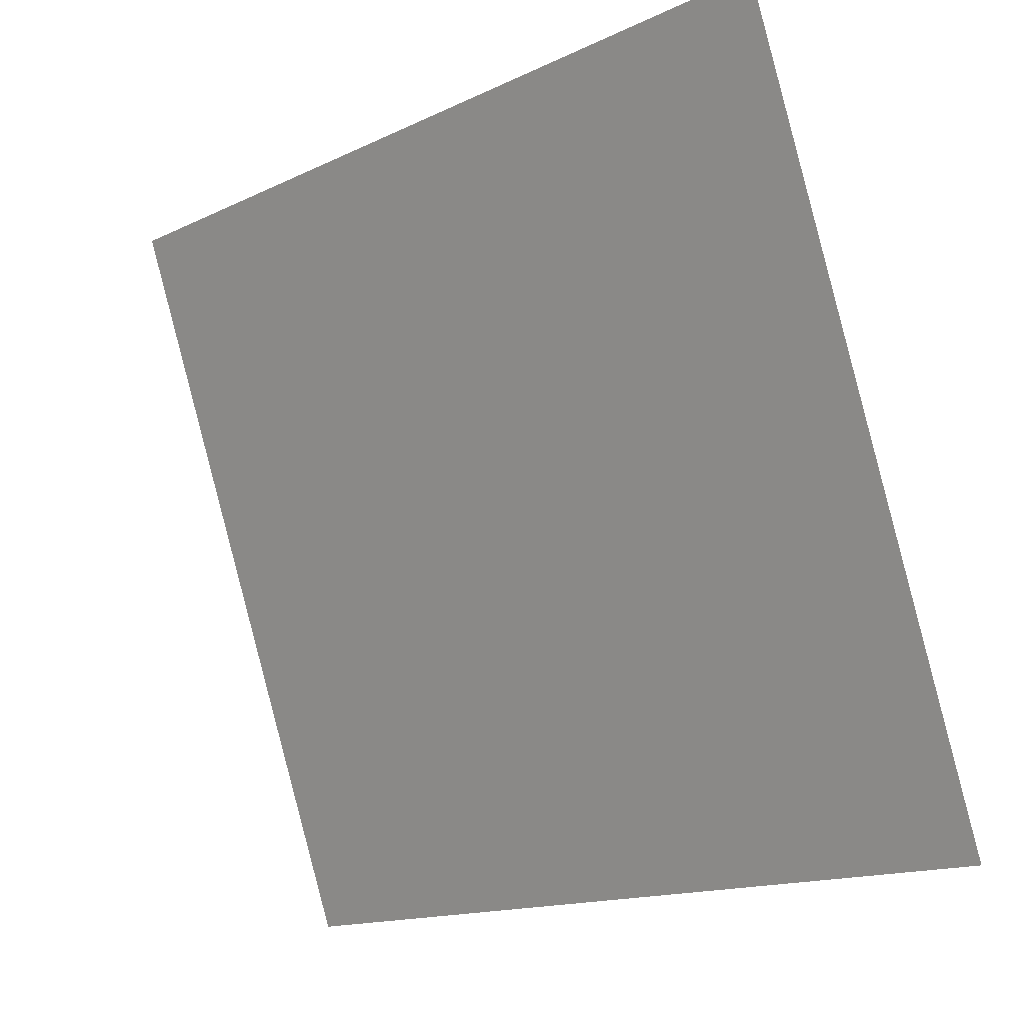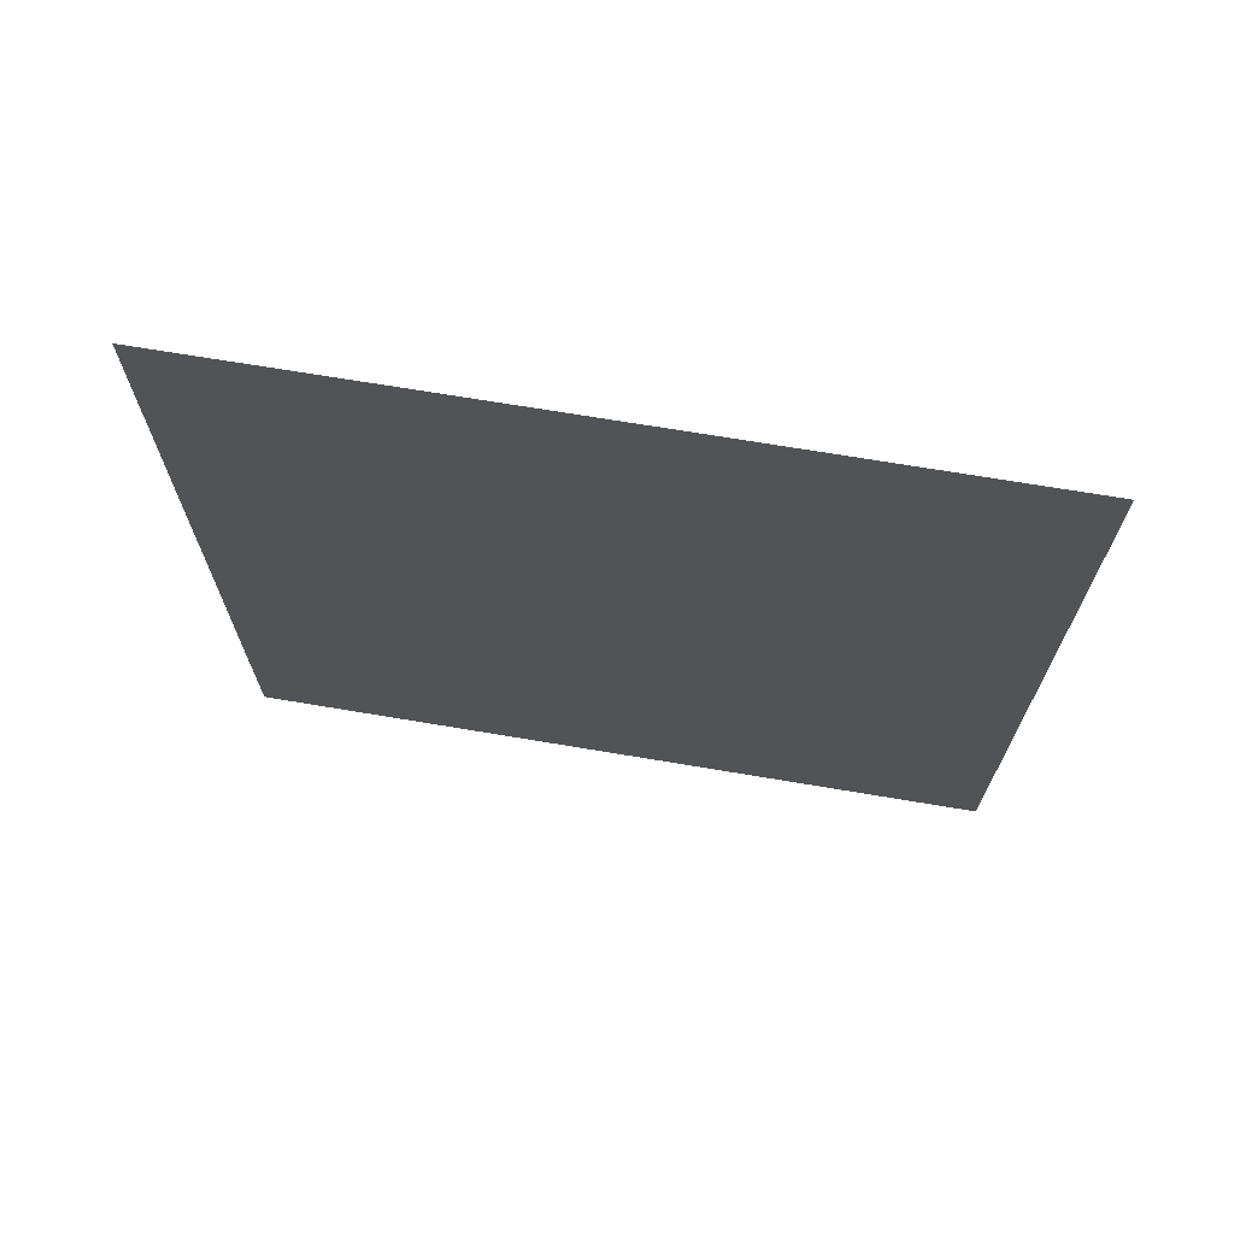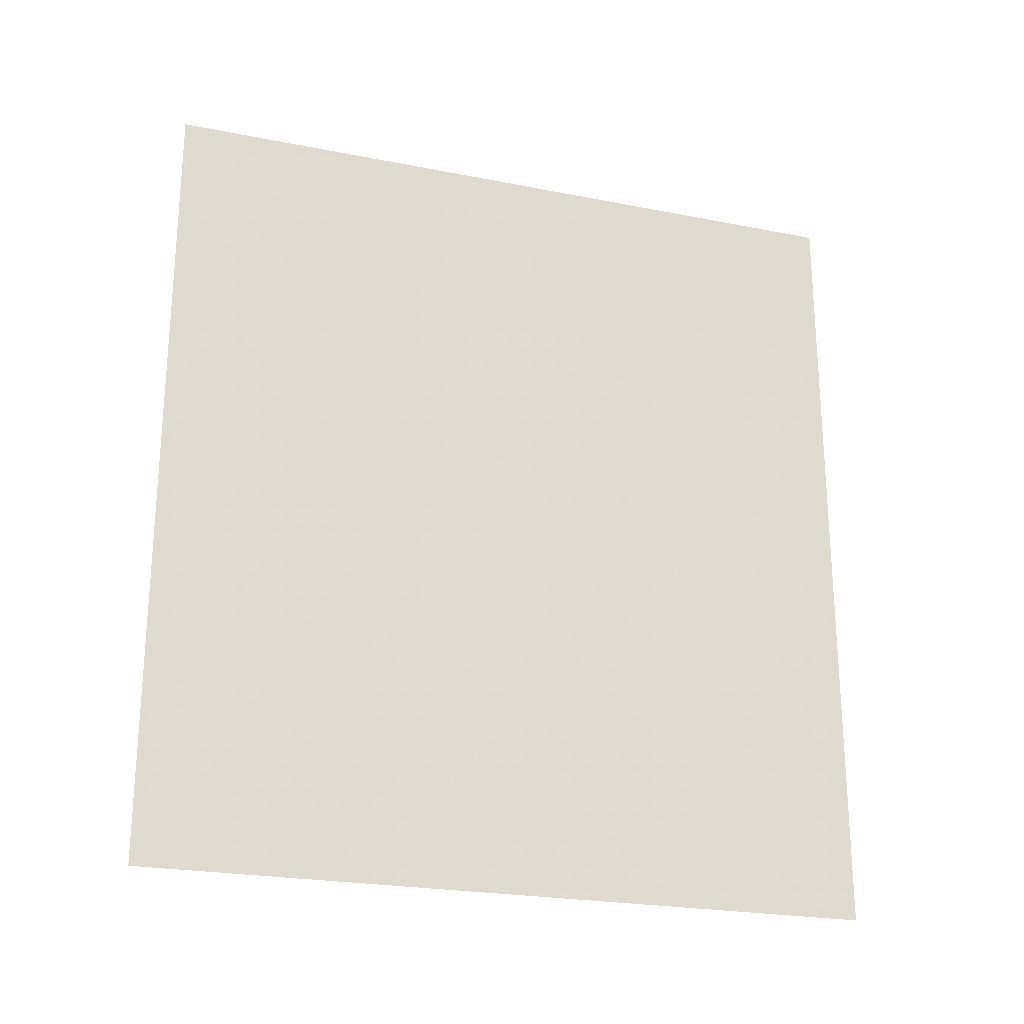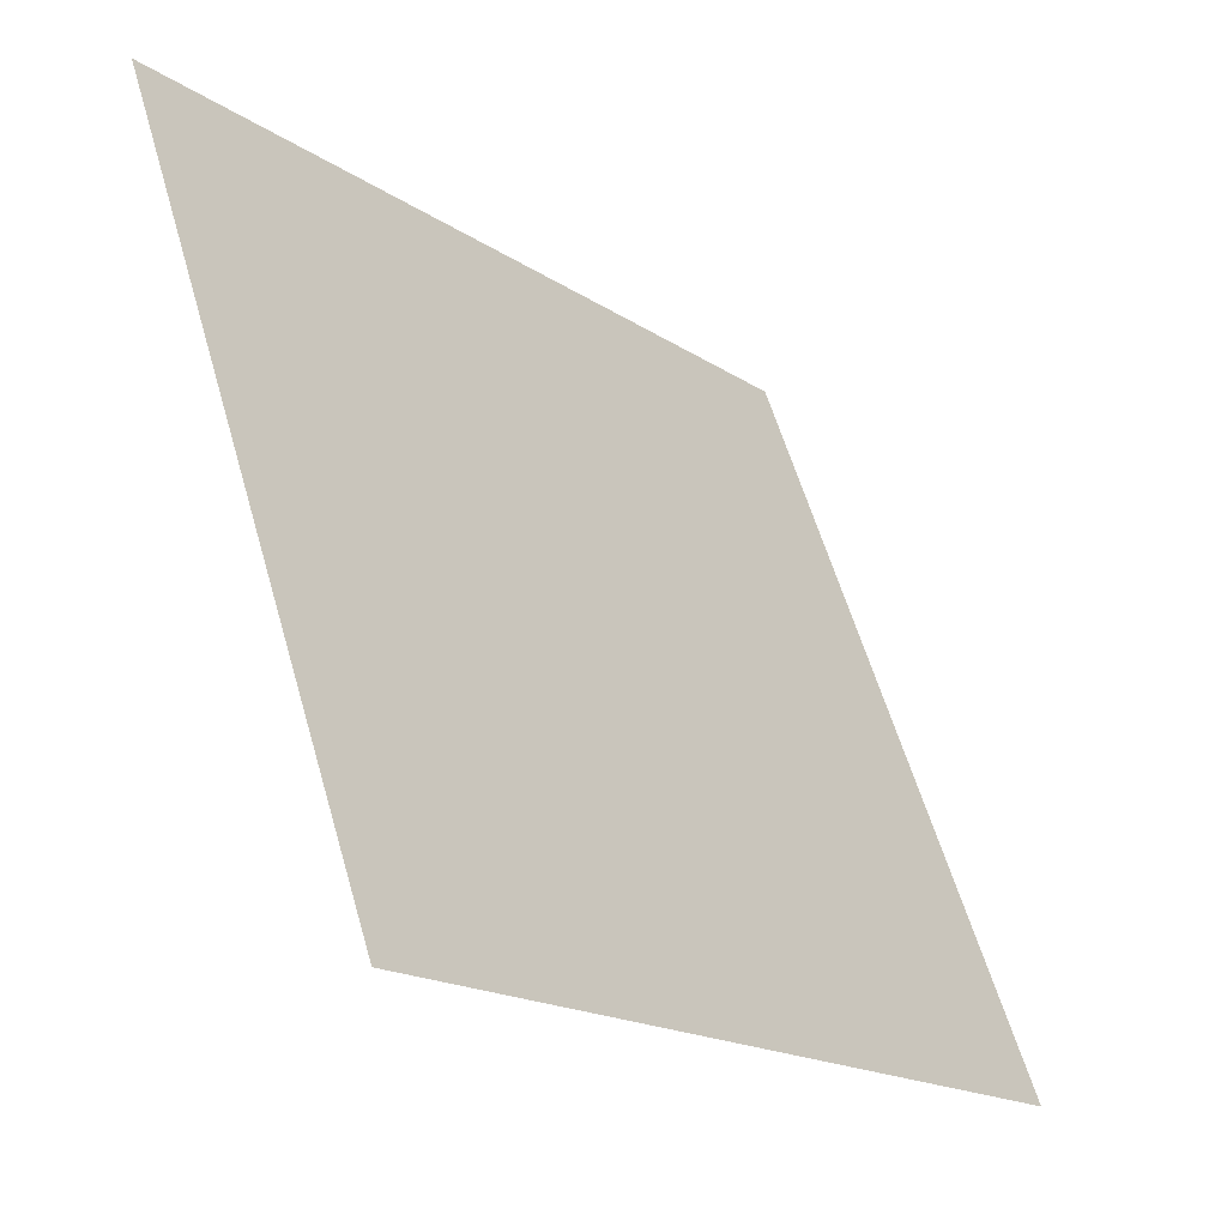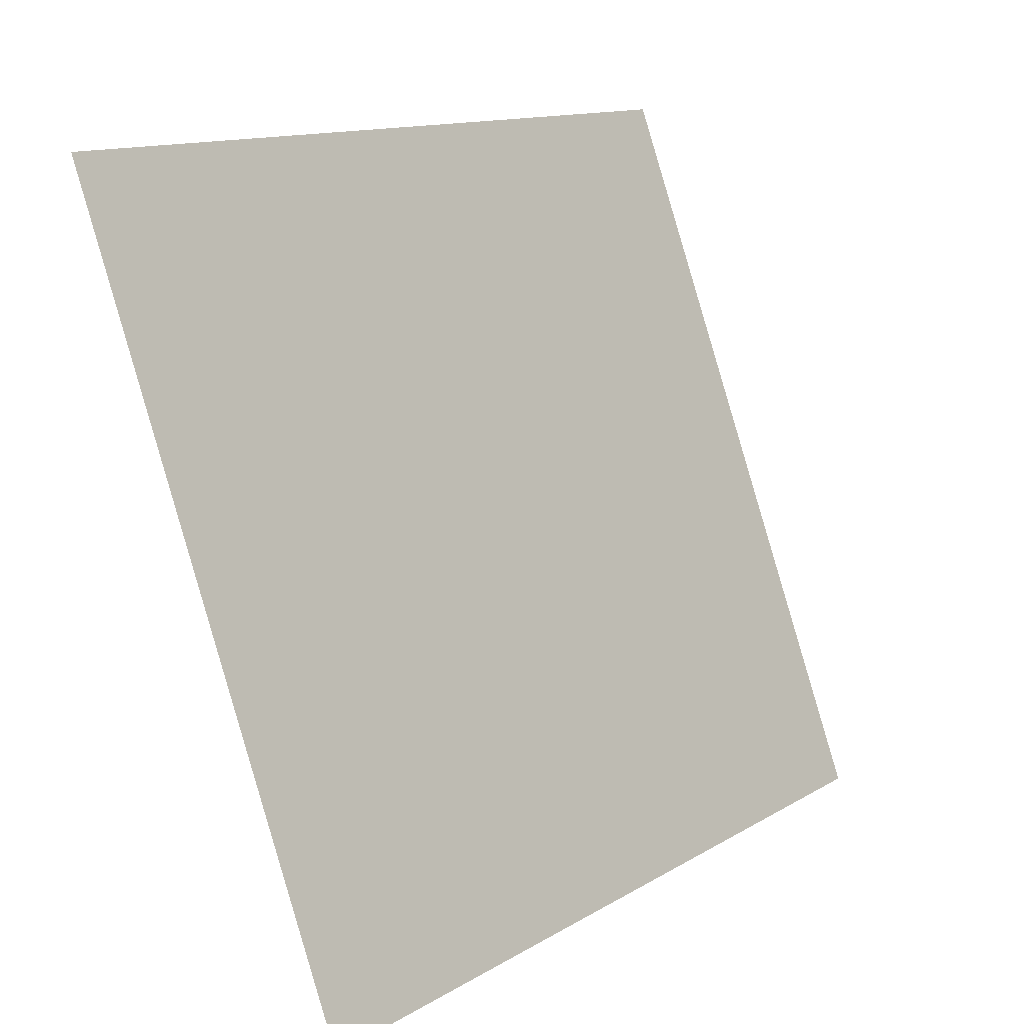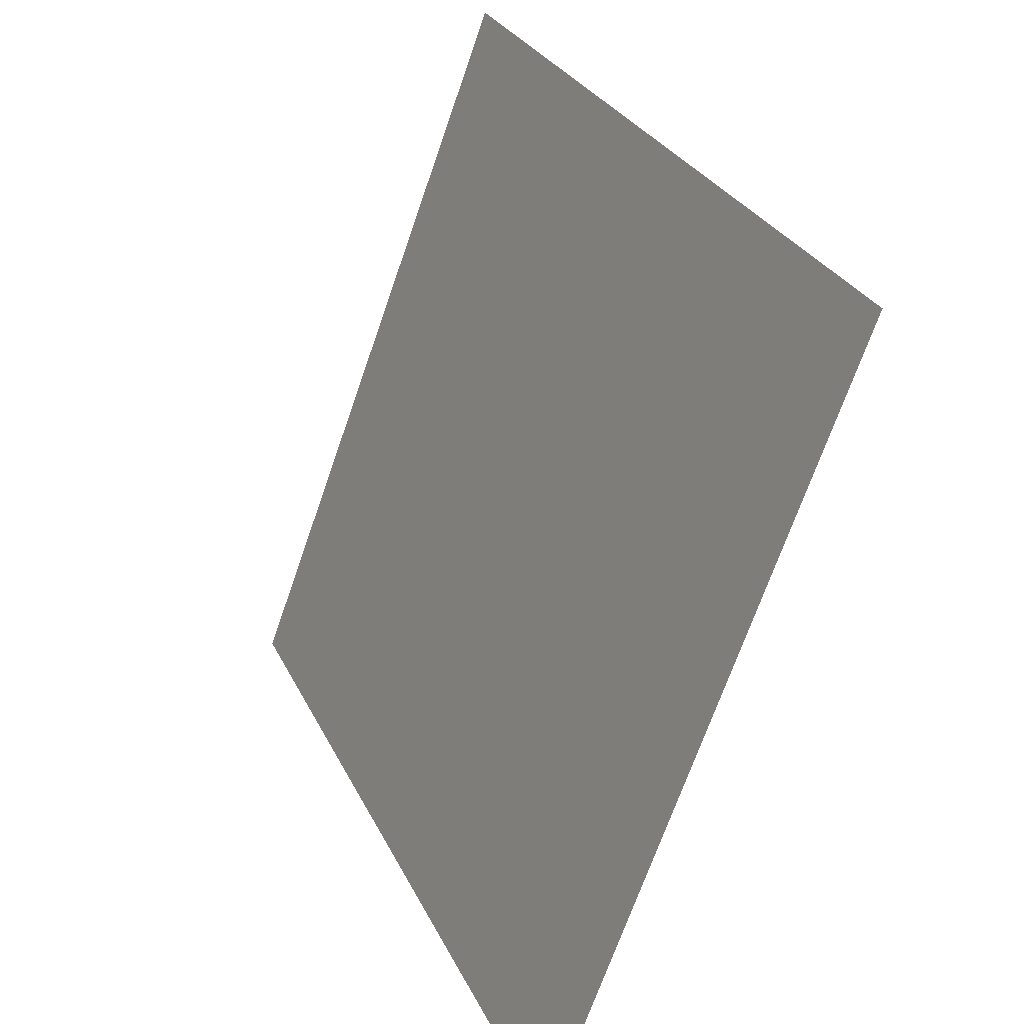
<metadata>
{"format":"obj","ext":"obj","renderer":"f3d","projection":"perspective","resolution":1024,"background":"white","views":[{"elev":-15.1,"azim":-44.7,"up":"+Z"},{"elev":69.7,"azim":-101.0,"up":"+Y"},{"elev":-23.6,"azim":-128.9,"up":"+Y"},{"elev":-17.5,"azim":37.6,"up":"+Z"},{"elev":12.9,"azim":36.9,"up":"+Z"},{"elev":28.5,"azim":158.5,"up":"+Z"}]}
</metadata>
<code>
v 4794 313.6 -448
v 4765 313.6 -371.2
v 4765 403.2 -371.2
v 4794 313.6 -448
v 4765 403.2 -371.2
v 4794 403.2 -448
f 1 2 3
f 4 5 6

</code>
